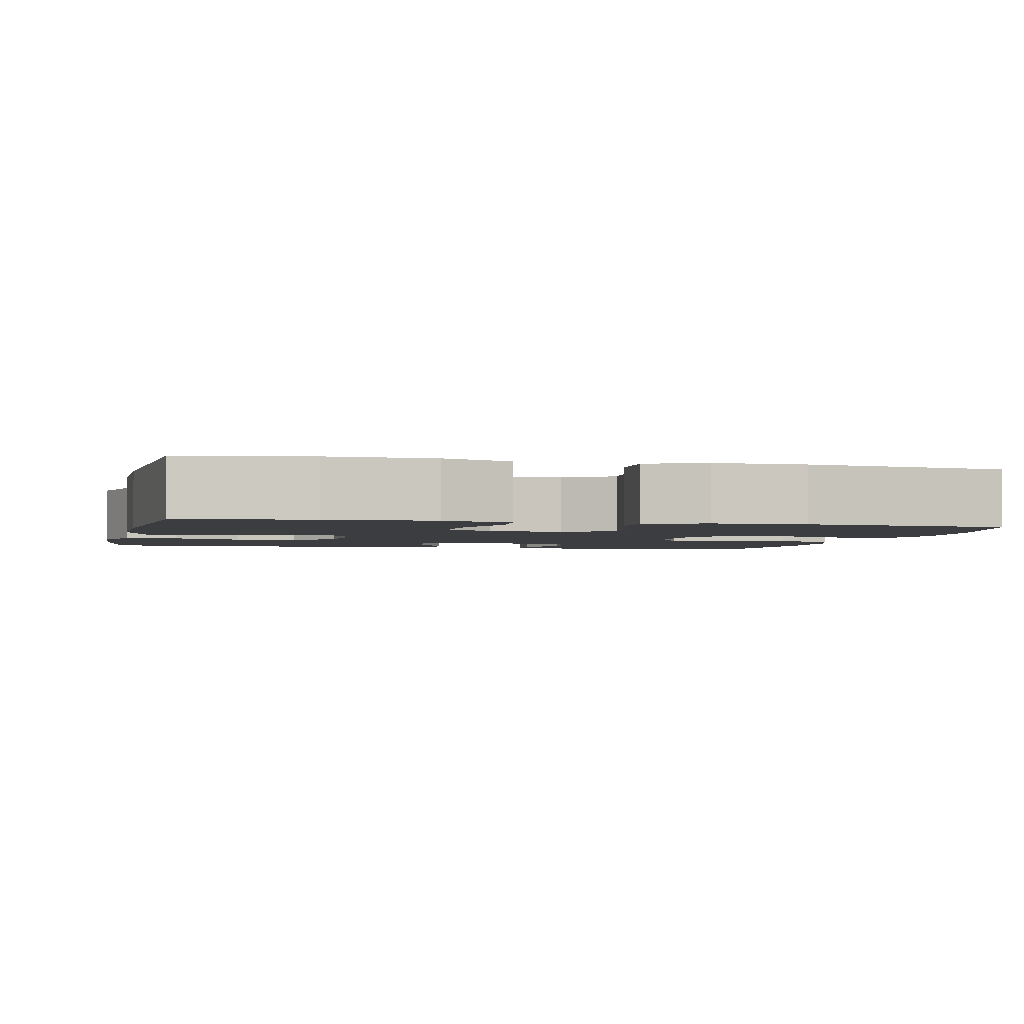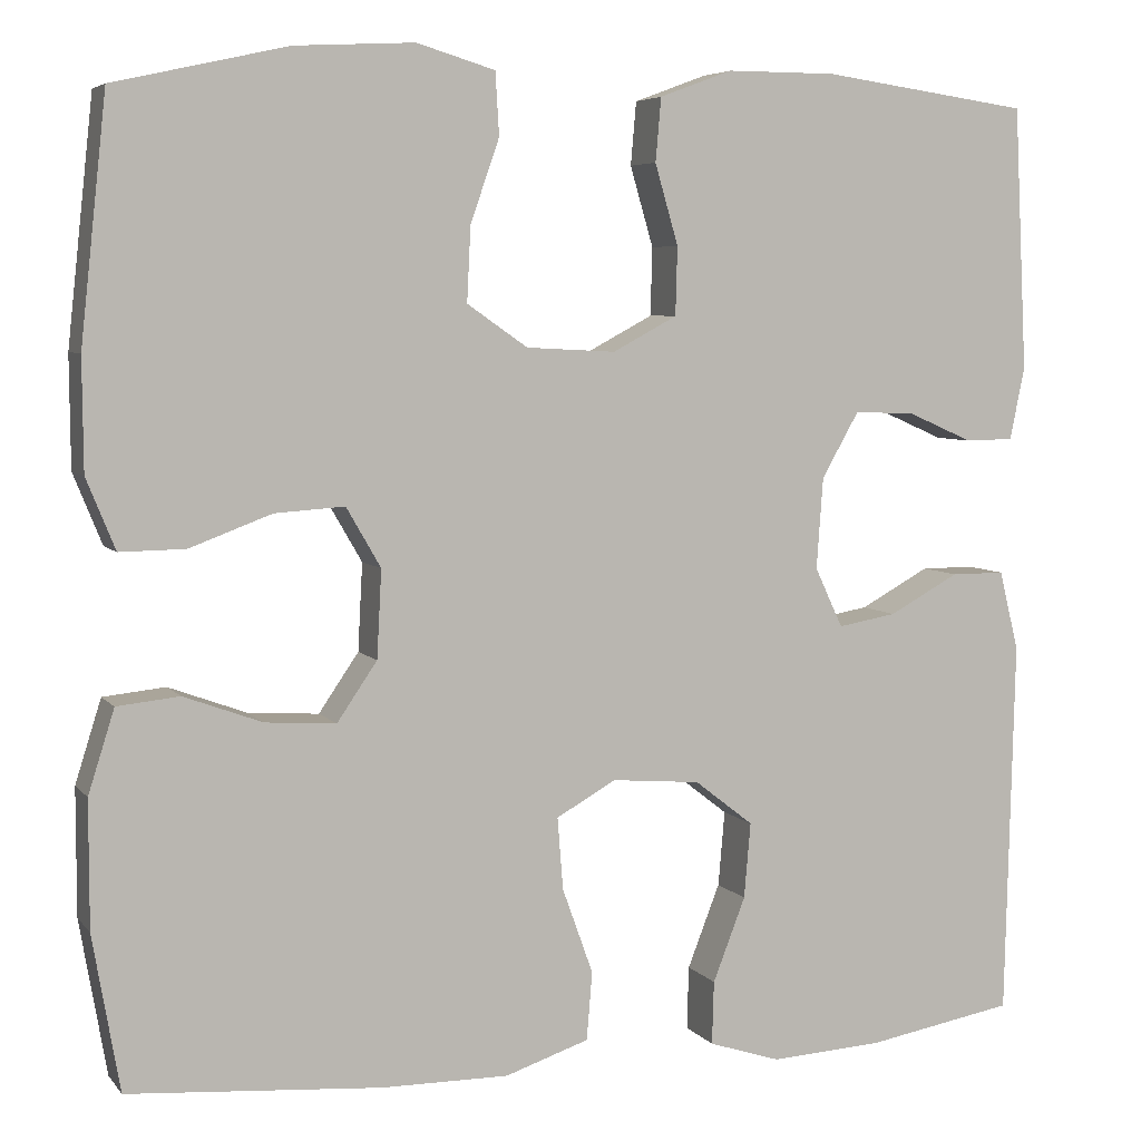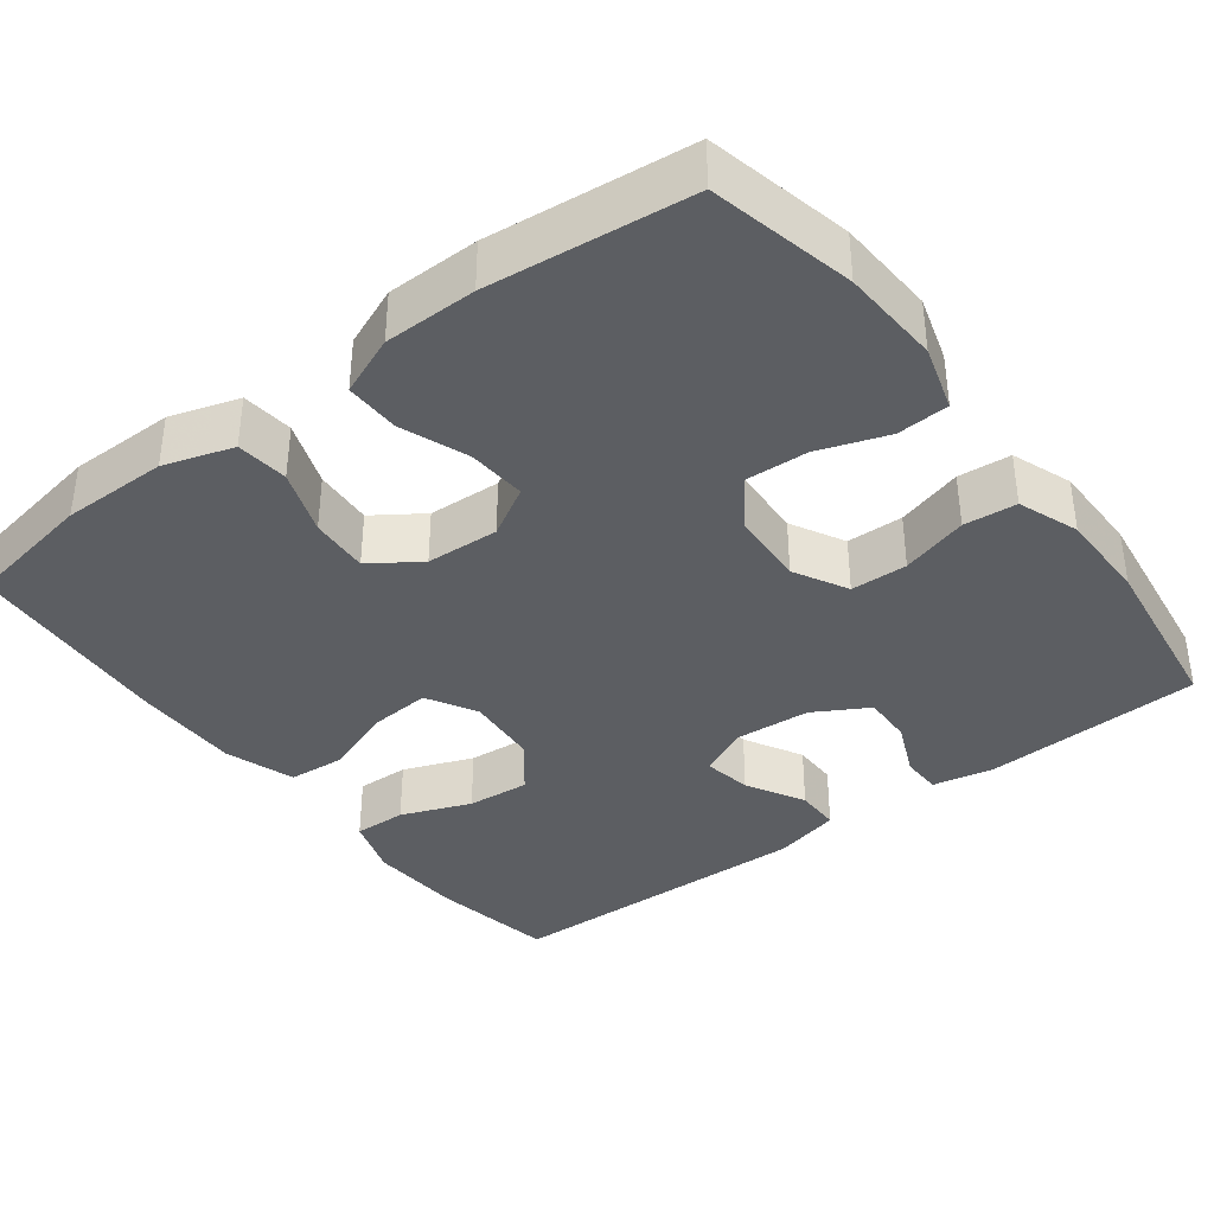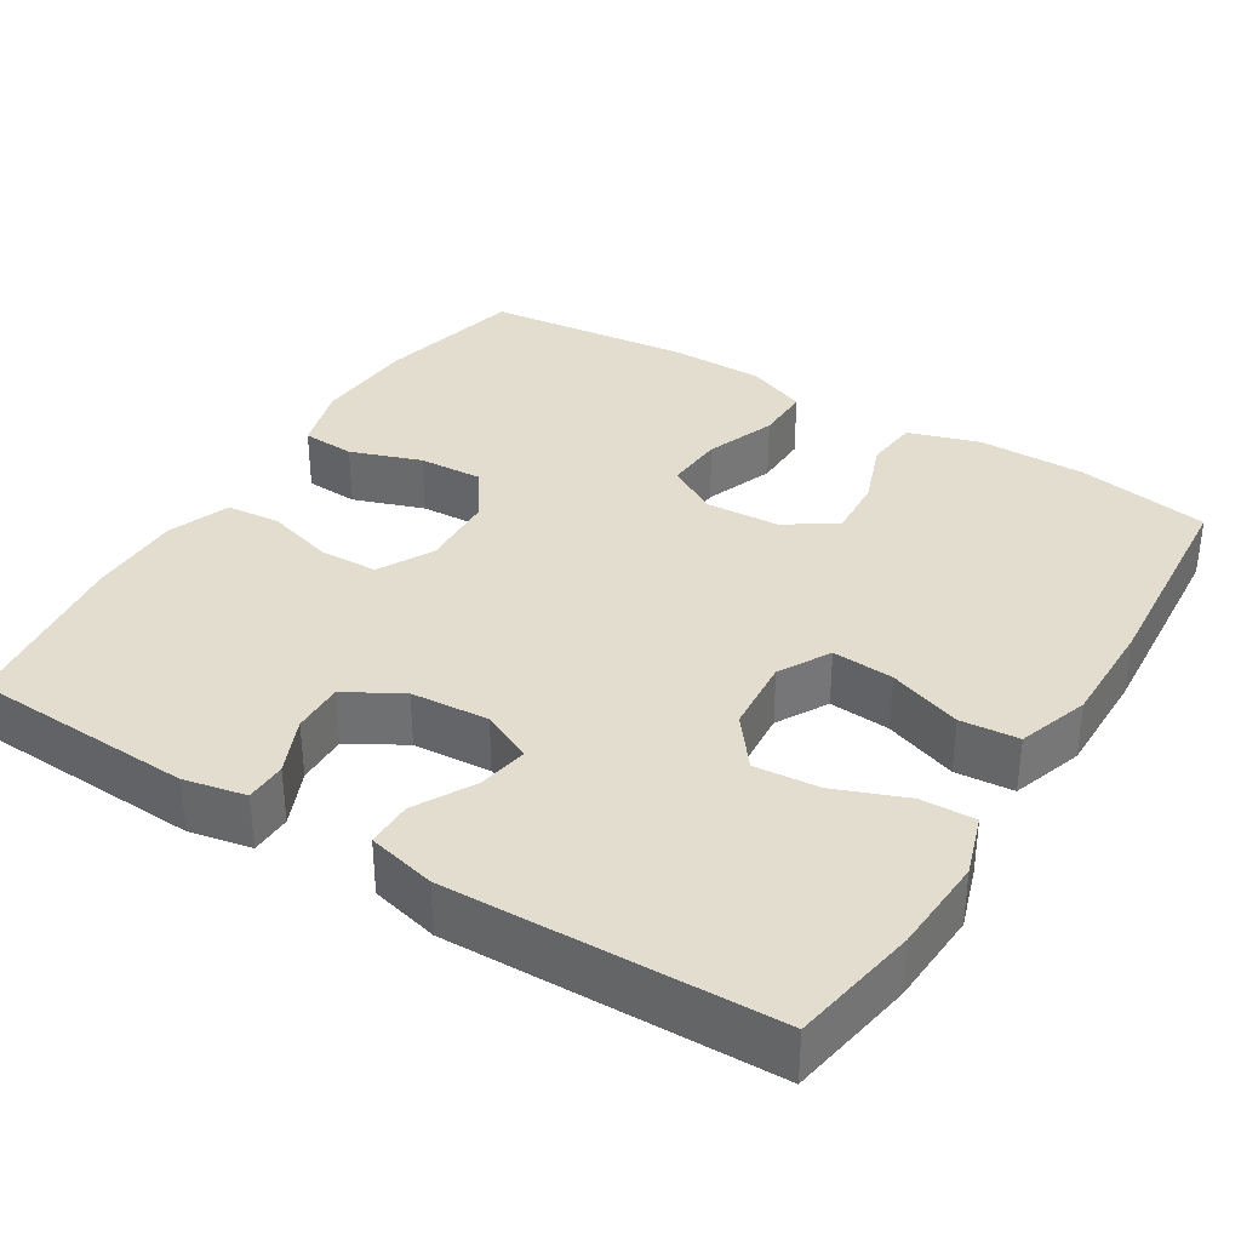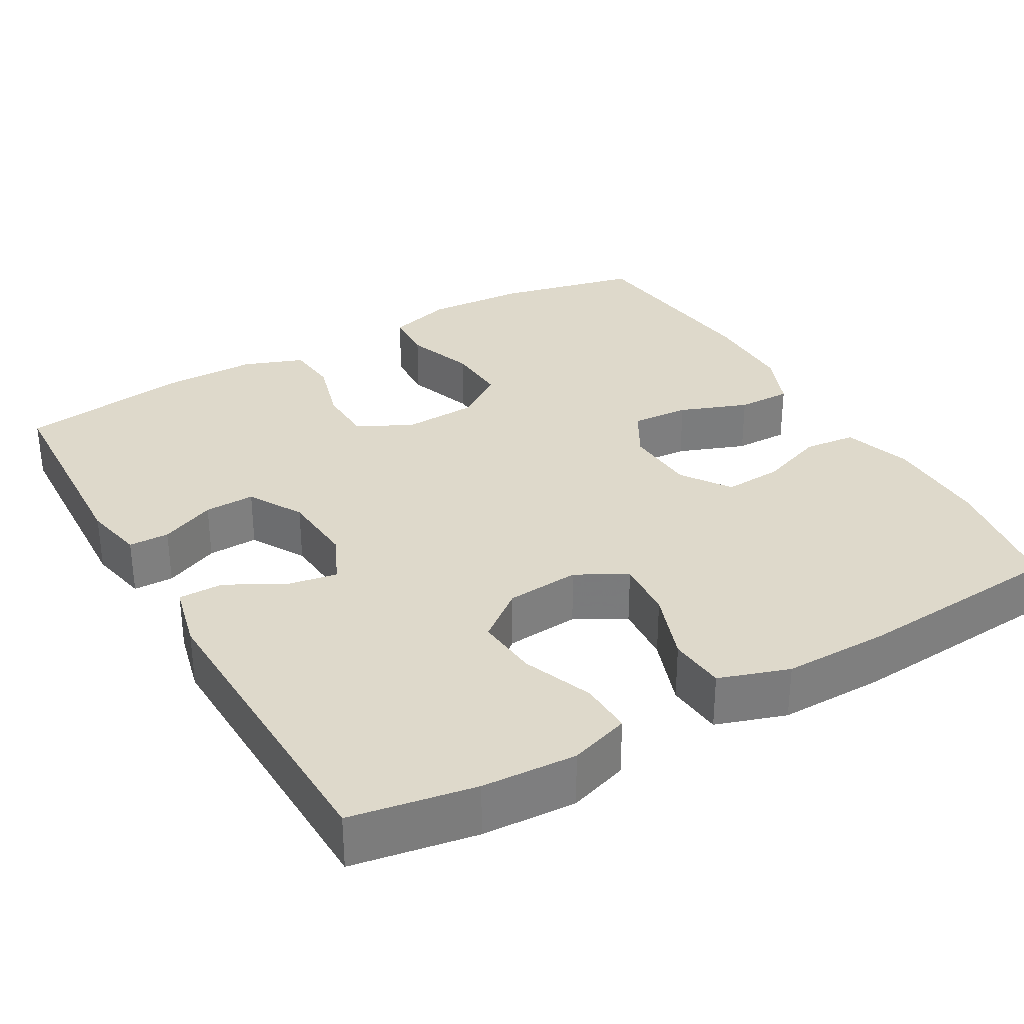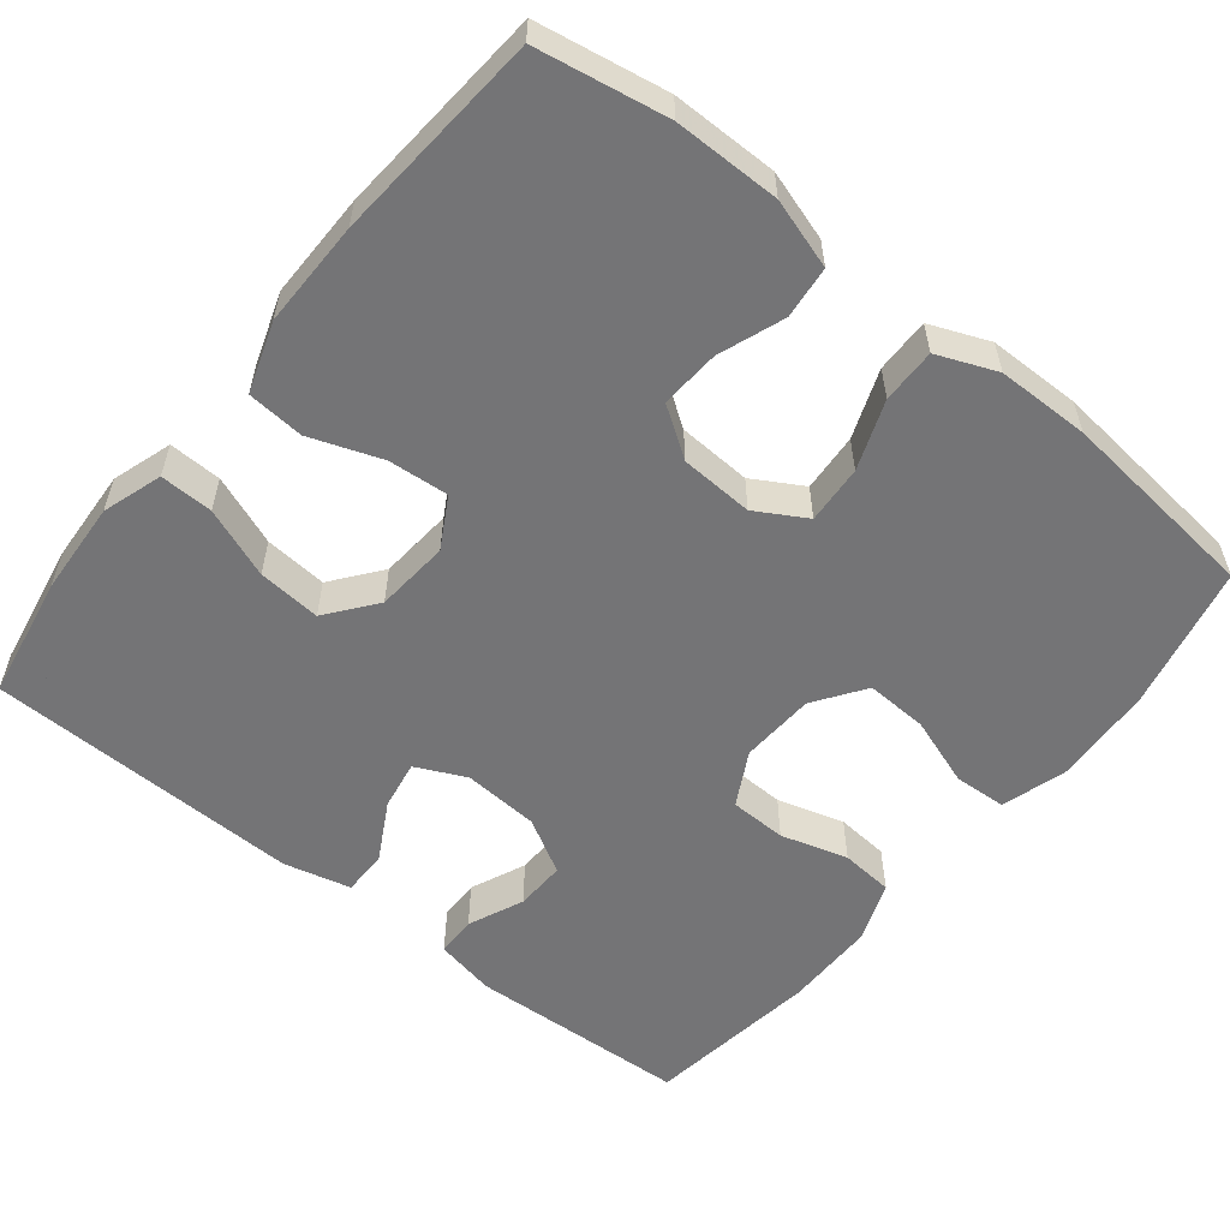
<metadata>
{"format":"obj","ext":"obj","renderer":"f3d","projection":"perspective","resolution":1024,"background":"white","views":[{"elev":-2.6,"azim":-103.2,"up":"+Y"},{"elev":5.6,"azim":-20.4,"up":"+Z"},{"elev":-37.5,"azim":-52.8,"up":"+Y"},{"elev":35.0,"azim":121.7,"up":"+Y"},{"elev":31.8,"azim":150.0,"up":"+Y"},{"elev":-56.3,"azim":-128.7,"up":"+Y"}]}
</metadata>
<code>
v -0.5 0.07 0.5
v -0.314 0.07 0.542
v -0.186 0.07 0.549
v -0.102 0.07 0.524
v -0.098 0.07 0.457
v -0.129 0.07 0.368
v -0.133 0.07 0.288
v -0.068 0.07 0.243
v 0.028 0.07 0.238
v 0.097 0.07 0.275
v 0.099 0.07 0.348
v 0.074 0.07 0.434
v 0.08 0.07 0.502
v 0.158 0.07 0.531
v 0.276 0.07 0.531
v 0.5 0.07 0.5
v 0.514 0.07 0.217
v 0.498 0.07 0.139
v 0.446 0.07 0.138
v 0.375 0.07 0.169
v 0.31 0.07 0.171
v 0.27 0.07 0.101
v 0.263 0.07 0.003
v 0.293 0.07 -0.061
v 0.356 0.07 -0.05
v 0.431 0.07 -0.009
v 0.489 0.07 -0.009
v 0.51 0.07 -0.095
v 0.5 0.07 -0.5
v 0.341 0.07 -0.528
v 0.22 0.07 -0.535
v 0.143 0.07 -0.51
v 0.145 0.07 -0.442
v 0.18 0.07 -0.352
v 0.187 0.07 -0.271
v 0.124 0.07 -0.222
v 0.029 0.07 -0.214
v -0.035 0.07 -0.25
v -0.029 0.07 -0.327
v 0.004 0.07 -0.419
v -0.002 0.07 -0.492
v -0.092 0.07 -0.522
v -0.228 0.07 -0.521
v -0.5 0.07 -0.5
v -0.529 0.07 -0.333
v -0.529 0.07 -0.197
v -0.501 0.07 -0.108
v -0.434 0.07 -0.101
v -0.35 0.07 -0.132
v -0.274 0.07 -0.137
v -0.231 0.07 -0.074
v -0.226 0.07 0.02
v -0.263 0.07 0.084
v -0.338 0.07 0.079
v -0.426 0.07 0.046
v -0.496 0.07 0.045
v -0.527 0.07 0.121
v -0.528 0.07 0.24
v -0.5 0 0.5
v -0.314 0 0.542
v -0.186 0 0.549
v -0.102 0 0.524
v -0.098 0 0.457
v -0.129 0 0.368
v -0.133 0 0.288
v -0.068 0 0.243
v 0.028 0 0.238
v 0.097 0 0.275
v 0.099 0 0.348
v 0.074 0 0.434
v 0.08 0 0.502
v 0.158 0 0.531
v 0.276 0 0.531
v 0.5 0 0.5
v 0.514 0 0.217
v 0.498 0 0.139
v 0.446 0 0.138
v 0.375 0 0.169
v 0.31 0 0.171
v 0.27 0 0.101
v 0.263 0 0.003
v 0.293 0 -0.061
v 0.356 0 -0.05
v 0.431 0 -0.009
v 0.489 0 -0.009
v 0.51 0 -0.095
v 0.5 0 -0.5
v 0.341 0 -0.528
v 0.22 0 -0.535
v 0.143 0 -0.51
v 0.145 0 -0.442
v 0.18 0 -0.352
v 0.187 0 -0.271
v 0.124 0 -0.222
v 0.029 0 -0.214
v -0.035 0 -0.25
v -0.029 0 -0.327
v 0.004 0 -0.419
v -0.002 0 -0.492
v -0.092 0 -0.522
v -0.228 0 -0.521
v -0.5 0 -0.5
v -0.529 0 -0.333
v -0.529 0 -0.197
v -0.501 0 -0.108
v -0.434 0 -0.101
v -0.35 0 -0.132
v -0.274 0 -0.137
v -0.231 0 -0.074
v -0.226 0 0.02
v -0.263 0 0.084
v -0.338 0 0.079
v -0.426 0 0.046
v -0.496 0 0.045
v -0.527 0 0.121
v -0.528 0 0.24
f 54 55 56 57
f 53 54 57 58
f 46 47 48 49
f 46 49 50
f 45 46 50
f 44 45 50
f 43 44 50 51
f 39 40 41 42
f 38 39 42 43
f 31 32 33 34
f 31 34 35
f 30 31 35
f 29 30 35
f 28 29 35 36
f 25 26 27 28
f 24 25 28 36
f 17 18 19 20
f 17 20 21
f 16 17 21
f 15 16 21
f 14 15 21 22
f 11 12 13 14
f 10 11 14 22
f 3 4 5 6
f 3 6 7
f 2 3 7
f 53 58 1 2
f 52 53 2 7
f 38 43 51 52
f 37 38 52 7
f 23 24 36 37
f 23 37 7 8
f 9 10 22 23
f 8 9 23
f 115 114 113 112
f 116 115 112 111
f 107 106 105 104
f 108 107 104
f 108 104 103
f 108 103 102
f 109 108 102 101
f 100 99 98 97
f 101 100 97 96
f 92 91 90 89
f 93 92 89
f 93 89 88
f 93 88 87
f 94 93 87 86
f 86 85 84 83
f 94 86 83 82
f 78 77 76 75
f 79 78 75
f 79 75 74
f 79 74 73
f 80 79 73 72
f 72 71 70 69
f 80 72 69 68
f 64 63 62 61
f 65 64 61
f 65 61 60
f 60 59 116 111
f 65 60 111 110
f 110 109 101 96
f 65 110 96 95
f 95 94 82 81
f 66 65 95 81
f 81 80 68 67
f 81 67 66
f 1 59 60 2
f 2 60 61 3
f 3 61 62 4
f 4 62 63 5
f 5 63 64 6
f 6 64 65 7
f 7 65 66 8
f 8 66 67 9
f 9 67 68 10
f 10 68 69 11
f 11 69 70 12
f 12 70 71 13
f 13 71 72 14
f 14 72 73 15
f 15 73 74 16
f 16 74 75 17
f 17 75 76 18
f 18 76 77 19
f 19 77 78 20
f 20 78 79 21
f 21 79 80 22
f 22 80 81 23
f 23 81 82 24
f 24 82 83 25
f 25 83 84 26
f 26 84 85 27
f 27 85 86 28
f 28 86 87 29
f 29 87 88 30
f 30 88 89 31
f 31 89 90 32
f 32 90 91 33
f 33 91 92 34
f 34 92 93 35
f 35 93 94 36
f 36 94 95 37
f 37 95 96 38
f 38 96 97 39
f 39 97 98 40
f 40 98 99 41
f 41 99 100 42
f 42 100 101 43
f 43 101 102 44
f 44 102 103 45
f 45 103 104 46
f 46 104 105 47
f 47 105 106 48
f 48 106 107 49
f 49 107 108 50
f 50 108 109 51
f 51 109 110 52
f 52 110 111 53
f 53 111 112 54
f 54 112 113 55
f 55 113 114 56
f 56 114 115 57
f 57 115 116 58
f 58 116 59 1

</code>
